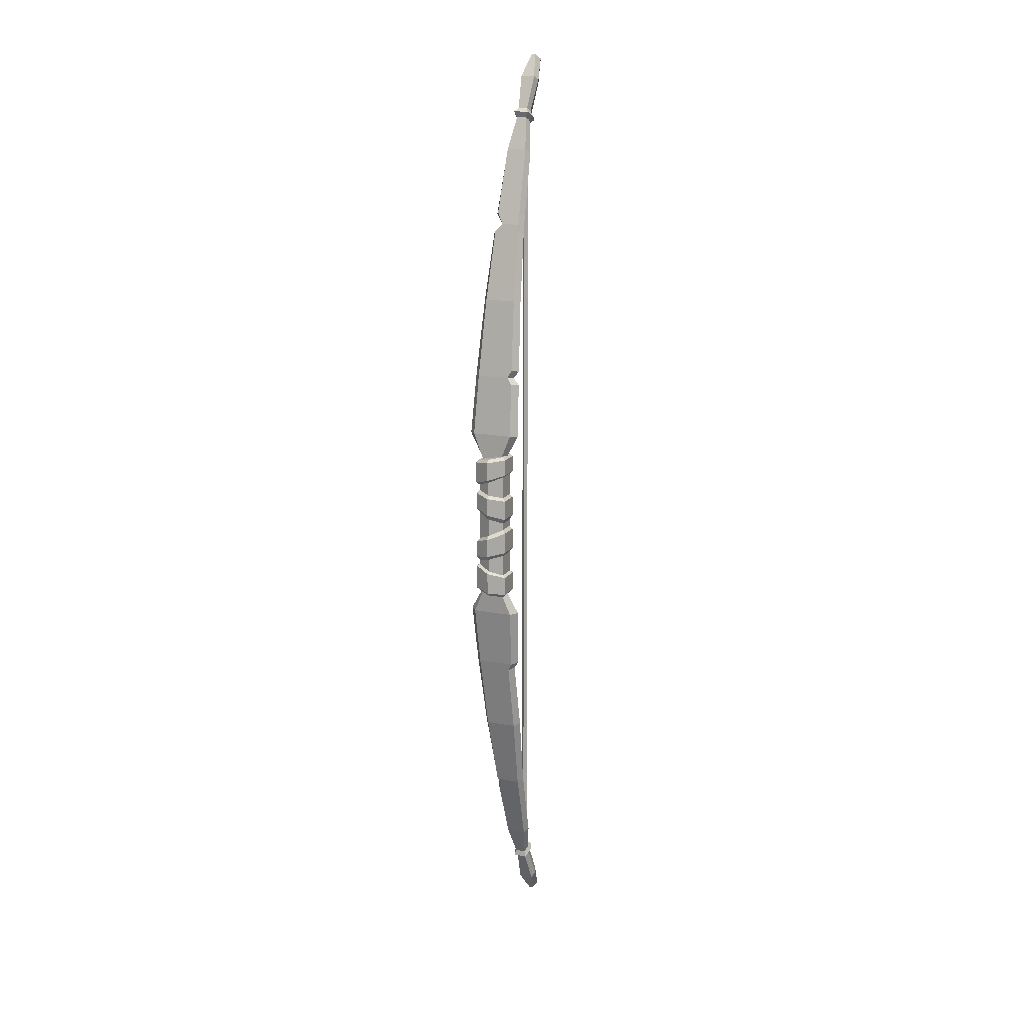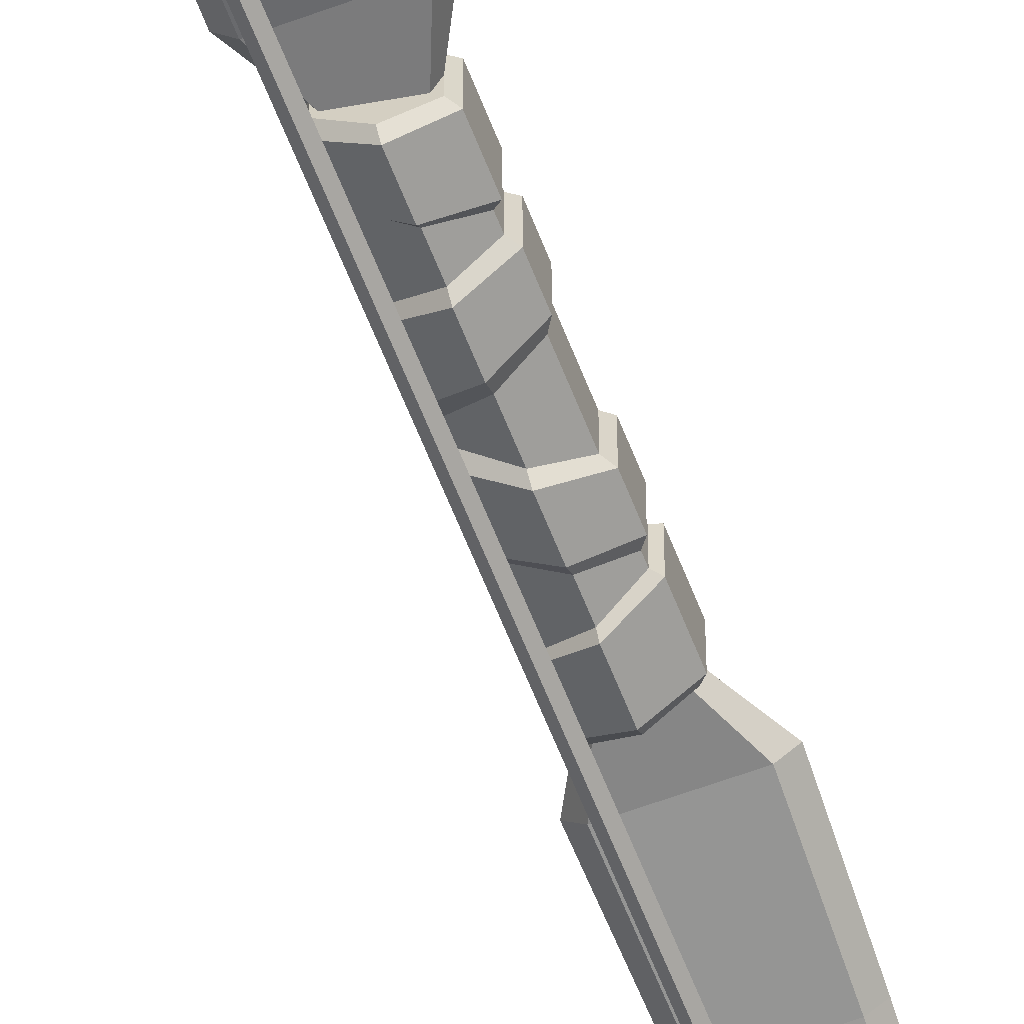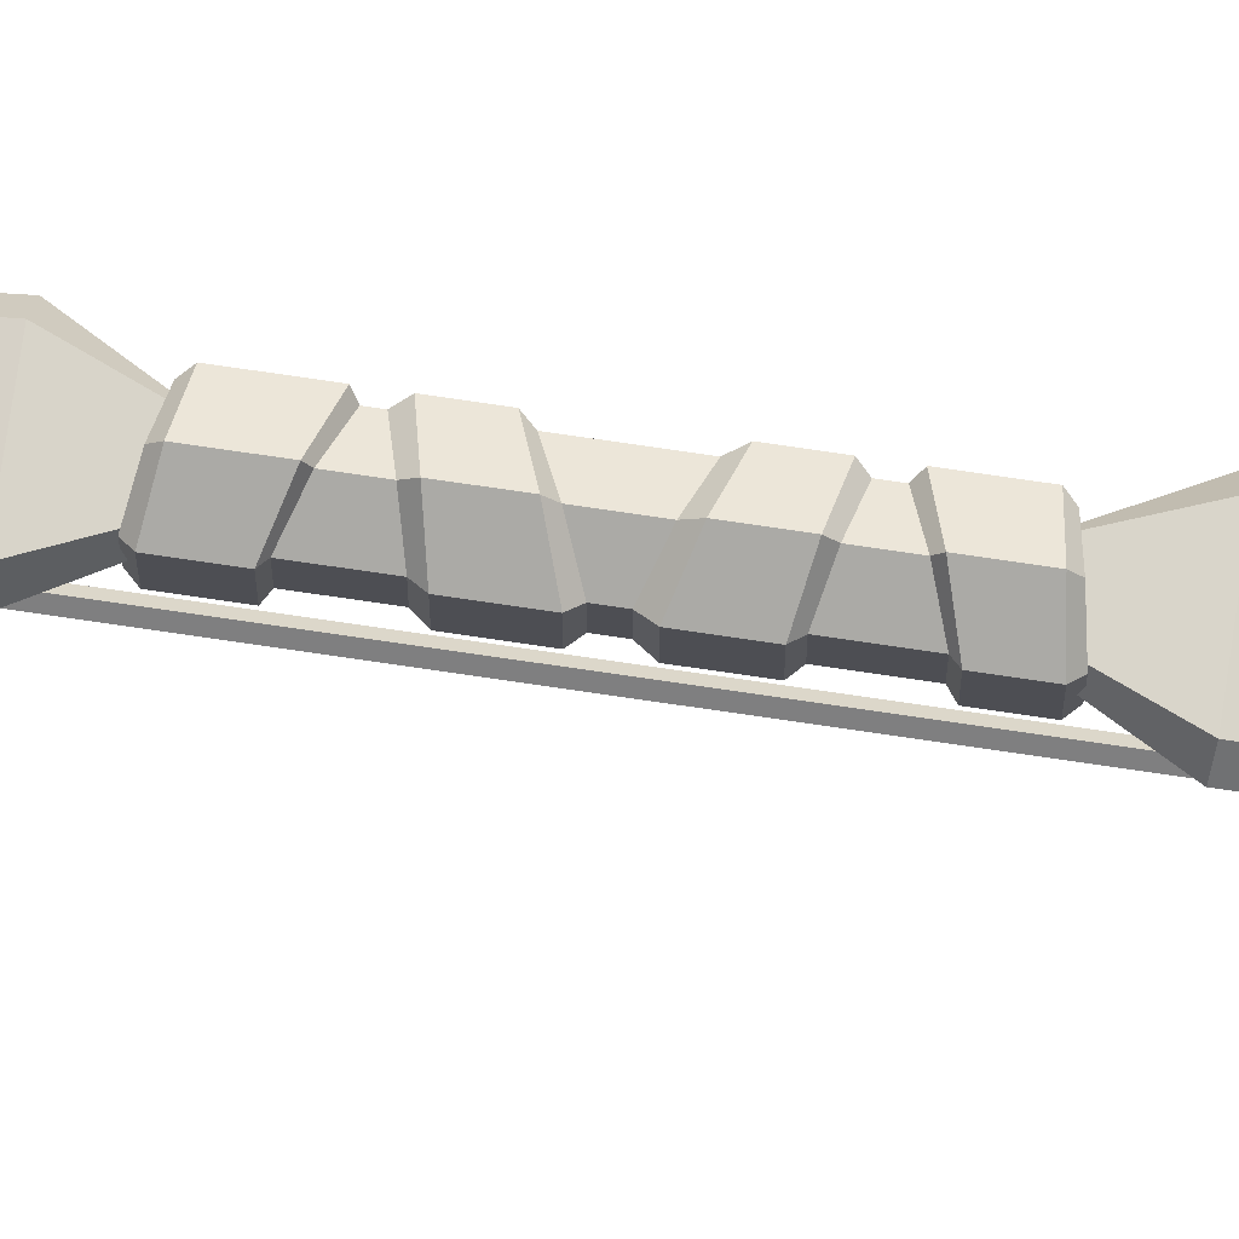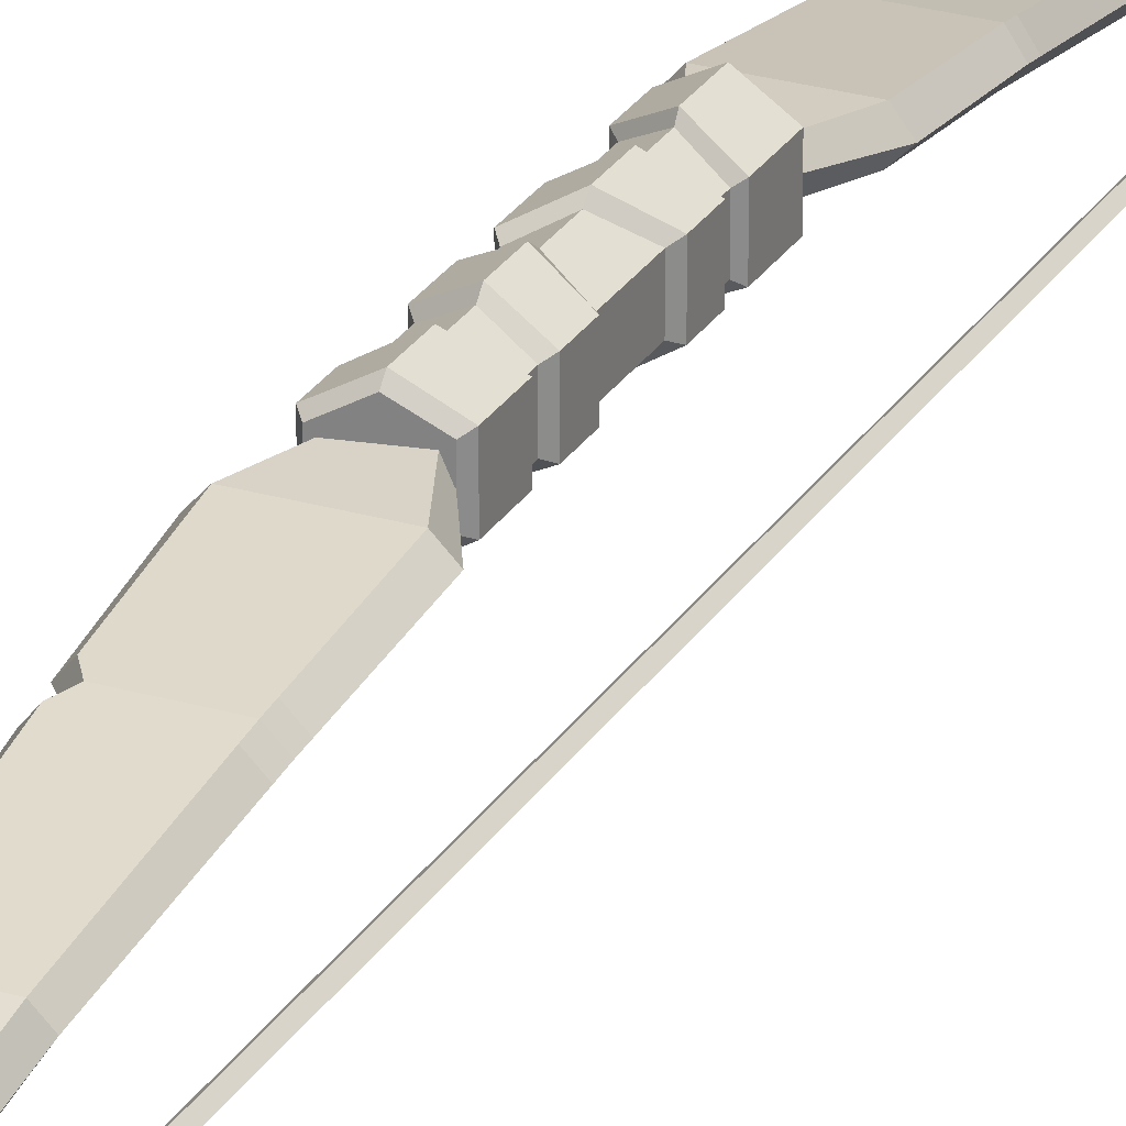
<metadata>
{"format":"obj","ext":"obj","renderer":"f3d","projection":"perspective","resolution":1024,"background":"white","views":[{"elev":15.9,"azim":22.5,"up":"+Y"},{"elev":-60.3,"azim":-159.1,"up":"+Z"},{"elev":74.7,"azim":98.4,"up":"+Z"},{"elev":26.3,"azim":-155.2,"up":"+Z"}]}
</metadata>
<code>
v -1.085 -68.28 -14.92
v 1.085 -68.28 -14.92
v -1.49 -57.58 -10.42
v 1.49 -57.58 -10.42
v -1.846 -46.51 -6.702
v 1.846 -46.51 -6.702
v -2.32 -35.15 -3.784
v 2.32 -35.15 -3.784
v -2.771 -23.56 -1.686
v 2.771 -23.56 -1.686
v -3.071 -14.61 -0.4223
v 3.071 -14.61 -0.4223
v -3.071 14.61 -0.4223
v 3.071 14.61 -0.4223
v -2.771 23.56 -1.686
v 2.116 23.56 -1.686
v -2.32 35.15 -3.784
v 2.32 35.15 -3.784
v -0.8165 46.51 -6.702
v 1.846 46.51 -6.702
v -1.49 57.58 -10.42
v 1.49 57.58 -10.42
v -1.085 68.28 -14.92
v 1.085 68.28 -14.92
v -1.428 10.59 -0.2815
v 1.428 10.59 -0.2815
v -1.428 -10.8 -0.2815
v 1.428 -10.8 -0.2815
v -0.2312 -71.37 -17.1
v 0.2312 -71.37 -17.1
v -0.2312 71.37 -17.1
v 0.2312 71.37 -17.1
v 1.49 -58.47 -8.549
v -1.49 -58.47 -8.549
v 1.846 -47.23 -4.772
v -1.846 -47.23 -4.772
v 2.32 -35.69 -1.808
v -2.32 -35.69 -1.808
v 2.771 -23.92 0.3219
v -2.771 -23.92 0.3219
v 3.071 -14.83 1.605
v -3.071 -14.83 1.605
v 1.428 -10.91 1.753
v -1.428 -10.91 1.753
v -1.428 10.7 1.753
v 1.428 10.7 1.753
v 3.071 14.83 1.605
v -3.071 14.83 1.605
v 2.116 23.92 0.3219
v -2.771 23.92 0.3219
v 2.32 35.69 -1.808
v -2.32 35.69 -1.808
v 1.846 47.23 -4.772
v -0.8165 47.23 -4.772
v 1.49 58.47 -8.549
v -1.49 58.47 -8.549
v 1.085 69.48 -13.2
v -1.085 69.48 -13.2
v -1.085 -69.48 -13.2
v 1.085 -69.48 -13.2
v -0.2312 -72.78 -15.51
v 0.2312 -72.78 -15.51
v 0.2312 72.78 -15.51
v -0.2312 72.78 -15.51
v -0.7012 63.66 -12.98
v 0.7012 63.66 -12.98
v 0.7012 64.66 -11.15
v -0.7012 64.66 -11.15
v -0.7376 62.33 -12.42
v 0.7376 62.33 -12.42
v 0.7376 63.29 -10.57
v -0.7376 63.29 -10.57
v -0.7531 -62.23 -12.38
v 0.7531 -62.23 -12.38
v 0.7531 -63.19 -10.53
v -0.7531 -63.19 -10.53
v -0.6873 -63.49 -12.91
v 0.6873 -63.49 -12.91
v 0.6873 -64.48 -11.08
v -0.6873 -64.48 -11.08
v -1.057 -64.1 -10.41
v 1.057 -64.1 -10.41
v -1.055 -62.76 -13.11
v 1.055 -62.76 -13.11
v -1.131 64.15 -10.31
v 1.131 64.15 -10.31
v -1.129 62.71 -13.2
v 1.129 62.71 -13.2
v -2.729 -25.03 0.1219
v -2.729 -24.65 -1.883
v 2.175 -24.65 -1.883
v 2.175 -25.03 0.1219
v -1.893 46.09 -4.479
v -1.893 45.39 -6.415
v 1.893 45.39 -6.415
v 1.893 46.09 -4.479
v -1.792 48.93 -5.343
v -1.792 48.19 -7.265
v 1.792 48.19 -7.265
v 1.792 48.93 -5.343
v -1.39 -47.98 -5.023
v -1.39 -47.25 -6.95
v 1.822 -47.25 -6.95
v 1.822 -47.98 -5.023
v -1.789 -49.02 -5.374
v -1.789 -48.28 -7.296
v 1.789 -48.28 -7.296
v 1.789 -49.02 -5.374
v 2.729 25.02 0.1236
v -2.729 25.02 0.1236
v -2.729 24.64 -1.882
v 2.729 24.64 -1.882
v 2.804 22.93 0.4625
v -2.804 22.93 0.4625
v -2.804 22.58 -1.548
v 2.804 22.58 -1.548
v 1.867 -10.85 0.6798
v 4.014 -14.71 0.536
v 3.622 -23.73 -0.7373
v 2.844 -24.83 -0.9357
v 3.032 -35.4 -2.851
v 2.413 -46.85 -5.79
v 2.382 -47.59 -6.039
v 2.339 -48.63 -6.388
v 1.948 -58 -9.537
v 0.9844 -62.68 -11.5
v 1.38 -63.39 -11.83
v 0.8984 -63.96 -12.04
v 1.418 -68.85 -14.11
v 0.9108 -72.04 -16.35
v -0.9108 -72.04 -16.35
v -1.418 -68.85 -14.11
v -0.8984 -63.96 -12.04
v -1.38 -63.39 -11.83
v -0.9844 -62.68 -11.5
v -1.948 -58 -9.537
v -2.339 -48.63 -6.388
v -1.817 -47.59 -6.039
v -2.413 -46.85 -5.79
v -3.032 -35.4 -2.851
v -3.567 -24.83 -0.9357
v -3.622 -23.73 -0.7373
v -4.014 -14.71 0.536
v -1.867 -10.85 0.6798
v -1.867 10.64 0.7024
v -4.014 14.72 0.5585
v -3.665 22.75 -0.5755
v -3.622 23.73 -0.715
v -3.567 24.82 -0.9117
v -3.032 35.41 -2.829
v -2.474 45.73 -5.478
v -1.067 46.86 -5.768
v -2.343 48.55 -6.336
v -1.948 58.01 -9.516
v -0.9641 62.79 -11.52
v -1.477 63.41 -11.8
v -0.9166 64.14 -12.09
v -1.418 68.86 -14.09
v -0.9108 72.05 -16.33
v 0.9108 72.05 -16.33
v 1.418 68.86 -14.09
v 0.9166 64.14 -12.09
v 1.477 63.41 -11.8
v 0.9641 62.79 -11.52
v 1.948 58.01 -9.516
v 2.343 48.55 -6.336
v 2.413 46.86 -5.768
v 2.474 45.73 -5.478
v 3.032 35.41 -2.829
v 3.567 24.82 -0.9117
v 2.766 23.73 -0.715
v 3.665 22.75 -0.5755
v 4.014 14.72 0.5585
v 1.867 10.64 0.7024
v 2.079 11.54 -0.6263
v -1.959 10.78 -0.6263
v -1.959 10.78 2.101
v 2.079 11.54 2.101
v -1.959 -11.04 2.101
v 2.079 -11.77 2.101
v 2.079 -11.77 -0.6263
v -1.959 -11.04 -0.6263
v -1.959 -6.562 2.101
v -1.959 -6.562 -0.6263
v 2.079 -8.091 -0.6263
v 2.079 -8.091 2.101
v -1.959 -5.889 2.101
v -1.959 -5.889 -0.6263
v 2.079 -4.806 -0.6263
v 2.079 -4.806 2.101
v -1.959 -2.273 2.101
v -1.959 -2.273 -0.6263
v 2.079 -0.4859 -0.6263
v 2.079 -0.4859 2.101
v -1.959 2.146 2.101
v -1.959 2.146 -0.6263
v 2.079 0.6205 -0.6263
v 2.079 0.6205 2.101
v -1.959 5.796 2.101
v -1.959 5.796 -0.6263
v 2.079 4.828 -0.6263
v 2.079 4.828 2.101
v -1.959 6.682 2.101
v -1.959 6.682 -0.6263
v 2.079 8.211 -0.6263
v 2.079 8.211 2.101
v 2.493 -11.27 -0.9054
v -2.373 -10.55 -0.9054
v -2.373 -6.872 -0.9054
v 2.493 -8.401 -0.9054
v -2.373 -10.55 2.38
v -2.373 -6.872 2.38
v 2.493 -8.401 2.38
v 2.493 -11.27 2.38
v -2.373 -5.298 2.38
v -2.373 -5.298 -0.9054
v -2.373 -2.787 2.38
v -2.373 -2.787 -0.9054
v 2.493 -4.214 -0.9054
v 2.493 -1 -0.9054
v 2.493 -4.214 2.38
v 2.493 -1 2.38
v -2.373 2.857 2.38
v -2.373 2.857 -0.9054
v -2.373 5.326 2.38
v -2.373 5.326 -0.9054
v 2.493 1.332 -0.9054
v 2.493 4.358 -0.9054
v 2.493 1.332 2.38
v 2.493 4.358 2.38
v -2.373 7.056 2.38
v -2.373 7.056 -0.9054
v -2.373 10.32 2.38
v -2.373 10.32 -0.9054
v 2.493 8.585 -0.9054
v 2.493 11.08 -0.9054
v 2.493 8.585 2.38
v 2.493 11.08 2.38
v 0.05996 11.16 -1.75
v 0.05336 10.69 -2.259
v 0.05336 7.818 -2.259
v 0.05996 7.446 -1.75
v 0.05996 5.312 -1.75
v 0.05336 4.844 -2.259
v 0.05336 2.096 -2.259
v 0.05996 1.383 -1.75
v 0.05996 -1.379 -1.75
v 0.05336 -1.896 -2.259
v 0.05336 -4.757 -2.259
v 0.05996 -5.348 -1.75
v 0.05996 -7.326 -1.75
v 0.05336 -7.634 -2.259
v 0.05336 -10.91 -2.259
v 0.05996 -11.4 -1.75
v 0.05994 11.16 3.225
v 0.05415 10.69 3.734
v 0.05415 7.818 3.734
v 0.05996 7.446 3.225
v 0.05994 5.312 3.225
v 0.05415 4.843 3.734
v 0.05415 2.096 3.734
v 0.05994 1.383 3.225
v 0.05994 -1.379 3.225
v 0.05415 -1.895 3.734
v 0.05413 -4.757 3.734
v 0.05994 -5.348 3.225
v 0.05994 -7.326 3.225
v 0.05413 -7.634 3.734
v 0.05413 -10.91 3.734
v 0.05994 -11.4 3.225
v 0.05992 -11.4 0.7372
v 0.05992 11.16 0.7374
v 0.445 63.35 -12.35
v 0.445 -1e-06 -12.35
v 0.445 -63.35 -12.35
v 0 63.35 -12.79
v 0 -0 -12.79
v 0 -63.35 -12.79
v -0.445 63.35 -12.35
v -0.445 1e-06 -12.35
v -0.445 -63.35 -12.35
v 0 63.35 -11.9
v 0 -0 -11.9
v 0 -63.35 -11.9
f 76 81 82 75
f 105 34 33 108
f 38 36 35 37
f 38 37 92 89
f 42 40 39 41
f 48 45 46 47
f 114 48 47 113
f 110 50 49 109
f 93 52 51 96
f 54 53 100 97
f 68 85 86 67
f 44 42 41 43
f 72 56 55 71
f 80 59 60 79
f 62 60 59 61
f 64 58 57 63
f 74 84 83 73
f 4 3 106 107
f 6 5 7 8
f 7 90 91 8
f 10 9 11 12
f 26 25 13 14
f 14 13 115 116
f 16 15 111 112
f 18 17 94 95
f 19 98 99 20
f 66 88 87 65
f 12 11 27 28
f 22 21 69 70
f 2 1 77 78
f 1 2 30 29
f 24 23 31 32
f 74 126 127 84
f 73 83 134 135
f 4 107 124 125
f 137 106 3 136
f 6 8 121 122
f 140 7 5 139
f 8 91 120 121
f 141 90 7 140
f 119 10 12 118
f 11 9 142 143
f 174 26 14 173
f 13 25 145 146
f 14 116 172 173
f 147 115 13 146
f 171 16 112 170
f 149 111 15 148
f 169 18 95 168
f 94 17 150 151
f 167 20 99 166
f 98 19 152 153
f 66 162 163 88
f 65 87 156 157
f 12 28 117 118
f 144 27 11 143
f 165 22 70 164
f 154 155 69 21
f 2 78 128 129
f 133 77 1 132
f 1 29 131 132
f 29 30 131
f 131 30 130 61
f 130 30 2 129
f 24 32 160 161
f 32 31 160
f 160 31 159 63
f 159 31 23 158
f 66 65 23 24
f 162 66 24 161
f 58 68 67 57
f 23 65 157 158
f 74 73 3 4
f 125 126 74 4
f 34 76 75 33
f 136 3 73 135
f 84 78 77 83
f 127 128 78 84
f 81 80 79 82
f 134 83 77 133
f 88 70 69 87
f 163 164 70 88
f 85 72 71 86
f 156 87 69 155
f 9 90 141 142
f 91 90 9 10
f 120 91 10 119
f 40 89 92 39
f 152 19 94 151
f 95 94 19 20
f 168 95 20 167
f 54 93 96 53
f 21 98 153 154
f 22 99 98 21
f 166 99 22 165
f 56 97 100 55
f 5 102 138 139
f 6 103 102 5
f 122 123 103 6
f 101 104 35 36
f 138 102 106 137
f 107 106 102 103
f 123 124 107 103
f 101 105 108 104
f 52 110 109 51
f 17 111 149 150
f 18 112 111 17
f 170 112 18 169
f 114 113 49 50
f 15 115 147 148
f 16 116 115 15
f 171 172 116 16
f 41 118 117 43
f 119 118 41 39
f 39 92 120 119
f 121 120 92 37
f 122 121 37 35
f 35 104 123 122
f 104 108 124 123
f 125 124 108 33
f 33 75 126 125
f 75 82 127 126
f 79 128 127 82
f 129 128 79 60
f 130 129 60 62
f 61 130 62
f 59 132 131 61
f 80 133 132 59
f 134 133 80 81
f 76 135 134 81
f 34 136 135 76
f 105 137 136 34
f 138 137 105 101
f 36 139 138 101
f 38 140 139 36
f 89 141 140 38
f 40 142 141 89
f 42 143 142 40
f 144 143 42 44
f 48 146 145 45
f 147 146 48 114
f 148 147 114 50
f 149 148 50 110
f 150 149 110 52
f 151 150 52 93
f 152 151 93 54
f 97 153 152 54
f 154 153 97 56
f 56 72 155 154
f 156 155 72 85
f 68 157 156 85
f 158 157 68 58
f 159 158 58 64
f 63 159 64
f 57 161 160 63
f 67 162 161 57
f 67 86 163 162
f 71 164 163 86
f 55 165 164 71
f 100 166 165 55
f 53 167 166 100
f 96 168 167 53
f 51 169 168 96
f 109 170 169 51
f 171 170 109 49
f 113 172 171 49
f 47 173 172 113
f 174 173 47 46
f 252 253 208 209
f 212 209 208 211
f 213 268 269 214
f 210 213 214 207
f 187 188 184 183
f 250 251 184 188
f 189 190 186 185
f 190 266 267 186
f 217 218 216 215
f 218 248 249 216
f 220 222 221 219
f 221 222 264 265
f 195 196 192 191
f 196 246 247 192
f 197 198 194 193
f 194 198 262 263
f 225 226 224 223
f 244 245 224 226
f 228 230 229 227
f 230 260 261 229
f 203 204 200 199
f 204 242 243 200
f 205 206 202 201
f 202 206 258 259
f 233 234 232 231
f 234 240 241 232
f 236 238 237 235
f 237 238 256 257
f 253 254 182 208
f 209 184 251 252
f 211 208 182 179
f 209 212 183 184
f 186 267 268 213
f 214 269 270 180
f 207 214 180 181
f 213 210 185 186
f 215 216 188 187
f 218 217 191 192
f 216 249 250 188
f 192 247 248 218
f 219 221 190 189
f 222 220 193 194
f 222 194 263 264
f 265 266 190 221
f 223 224 196 195
f 226 225 199 200
f 245 246 196 224
f 226 200 243 244
f 227 229 198 197
f 230 228 201 202
f 202 259 260 230
f 229 261 262 198
f 231 232 204 203
f 234 233 177 176
f 232 241 242 204
f 176 239 240 234
f 235 237 206 205
f 238 236 175 178
f 238 178 255 256
f 257 258 206 237
f 236 240 239 175
f 235 241 240 236
f 205 242 241 235
f 201 243 242 205
f 244 243 201 228
f 228 227 245 244
f 227 197 246 245
f 193 247 246 197
f 220 248 247 193
f 219 249 248 220
f 189 250 249 219
f 189 185 251 250
f 252 251 185 210
f 210 207 253 252
f 207 181 254 253
f 256 255 177 233
f 257 256 233 231
f 231 203 258 257
f 259 258 203 199
f 225 260 259 199
f 223 261 260 225
f 195 262 261 223
f 263 262 195 191
f 264 263 191 217
f 265 264 217 215
f 215 187 266 265
f 183 267 266 187
f 212 268 267 183
f 211 269 268 212
f 179 270 269 211
f 271 182 254 181
f 179 182 271
f 271 180 270 179
f 181 180 271
f 176 177 272
f 239 176 272 175
f 178 175 272
f 255 178 272 177
f 277 276 273 274
f 278 277 274 275
f 280 279 276 277
f 281 280 277 278
f 283 282 279 280
f 284 283 280 281
f 283 274 273 282
f 284 275 274 283
f 278 275 284 281
f 279 282 273 276

</code>
